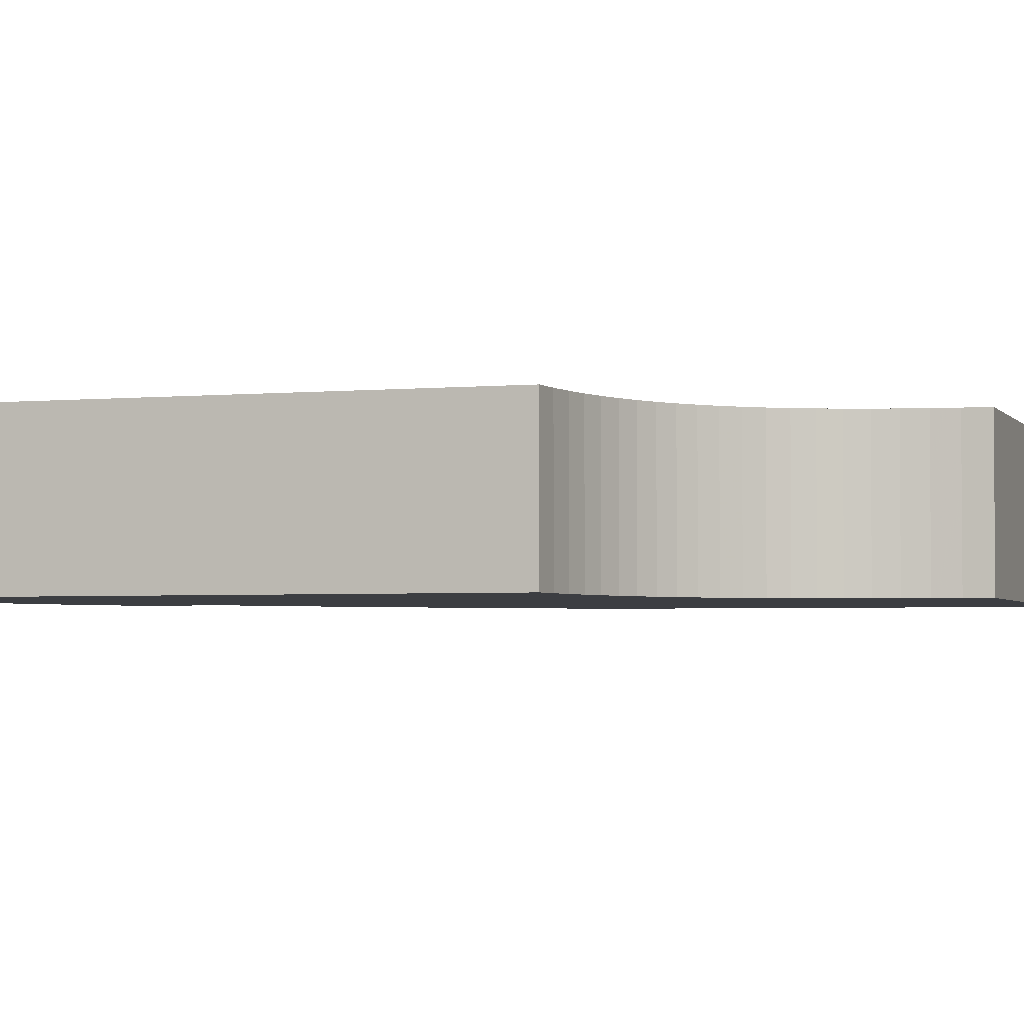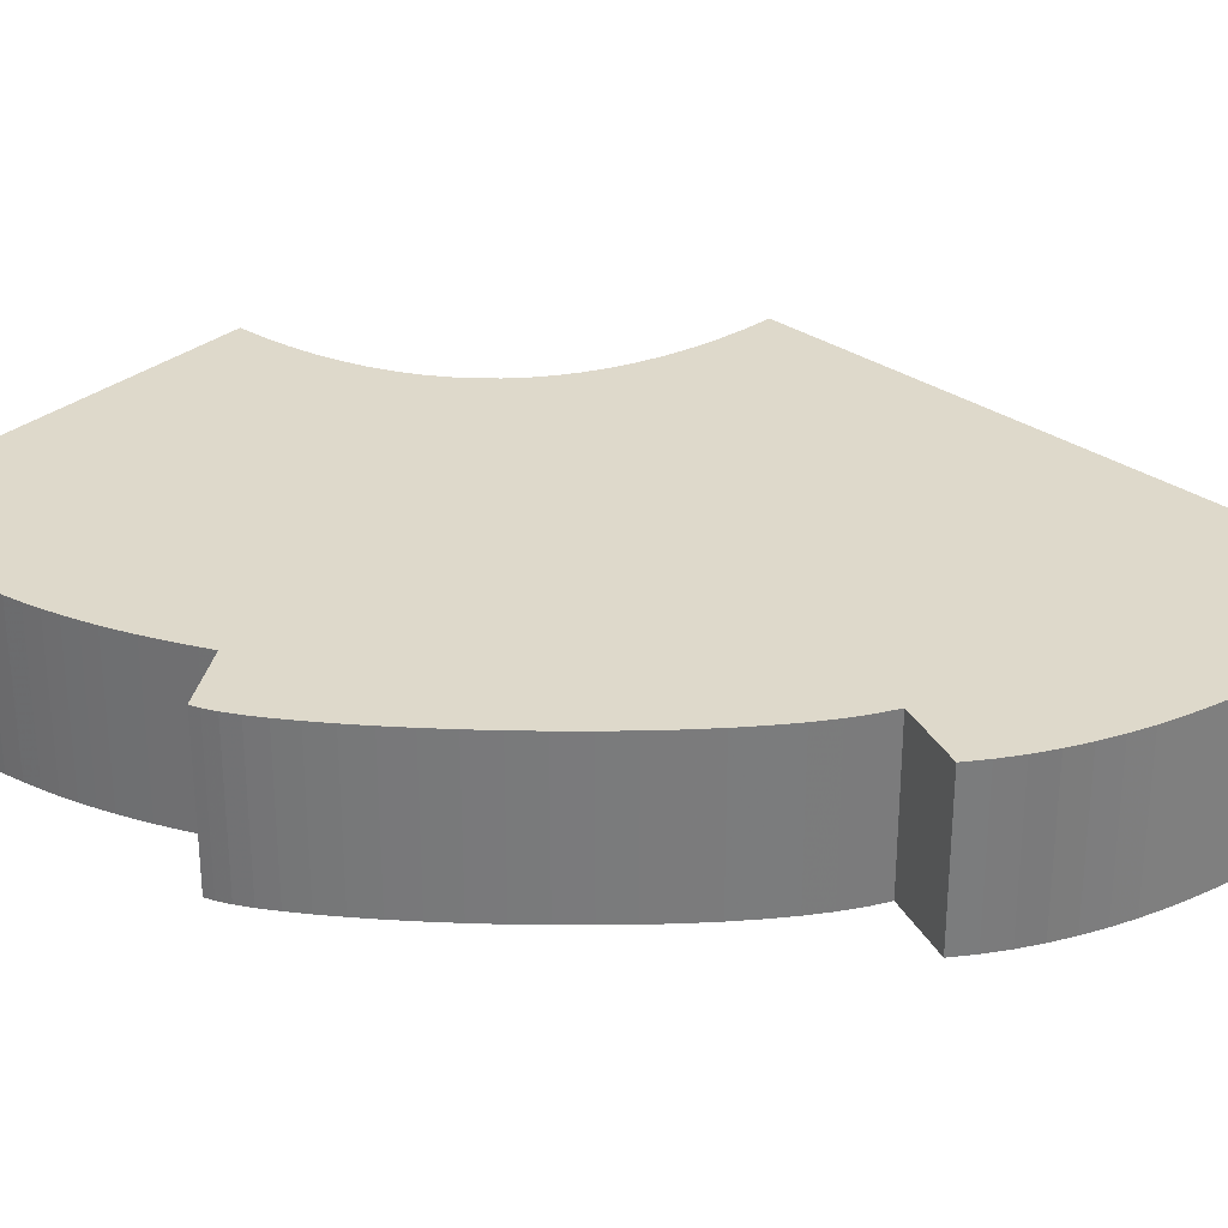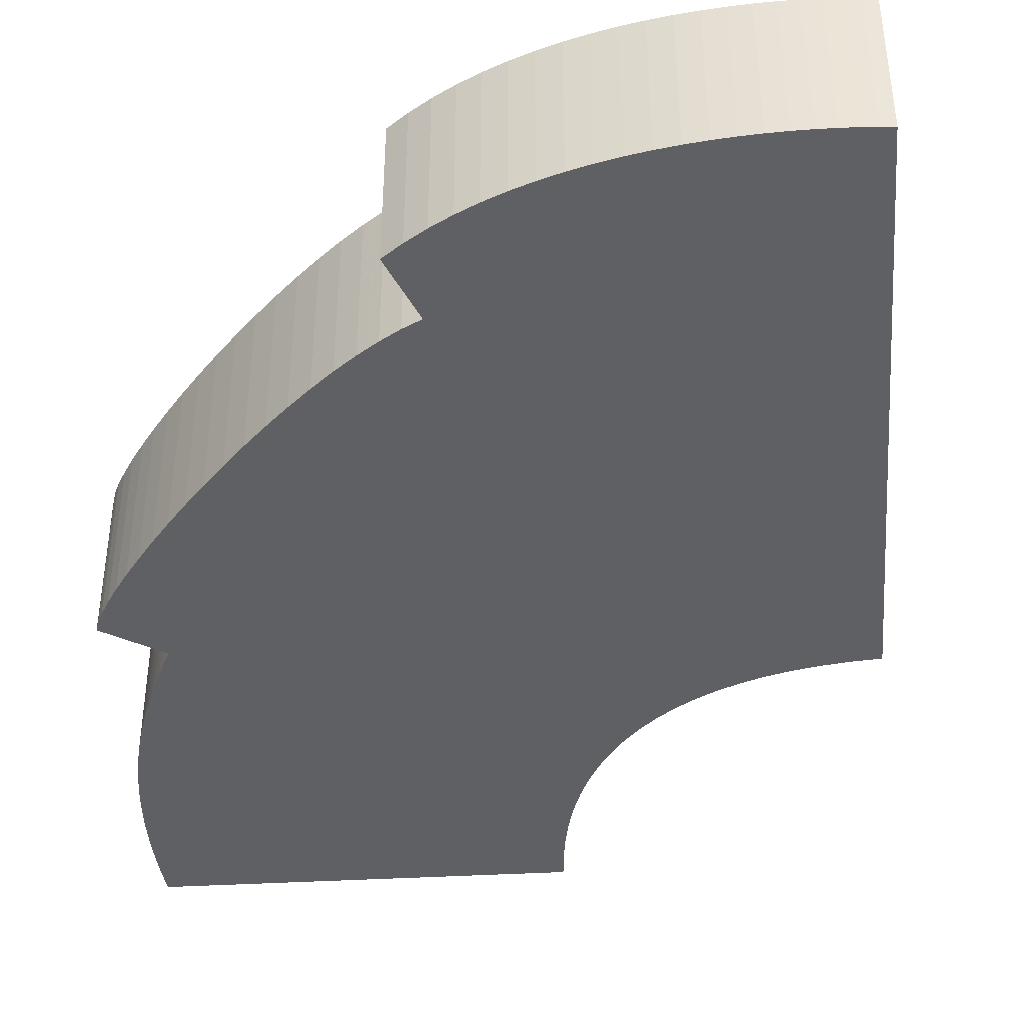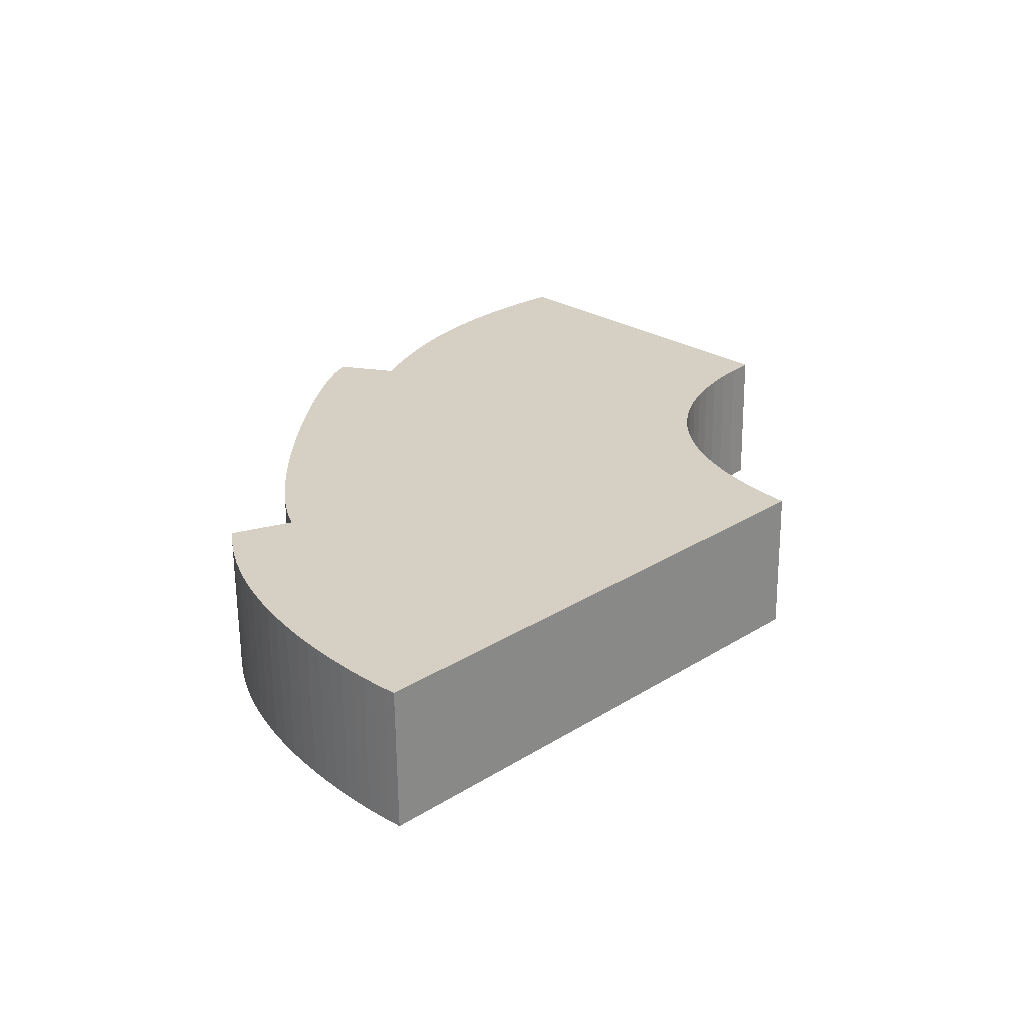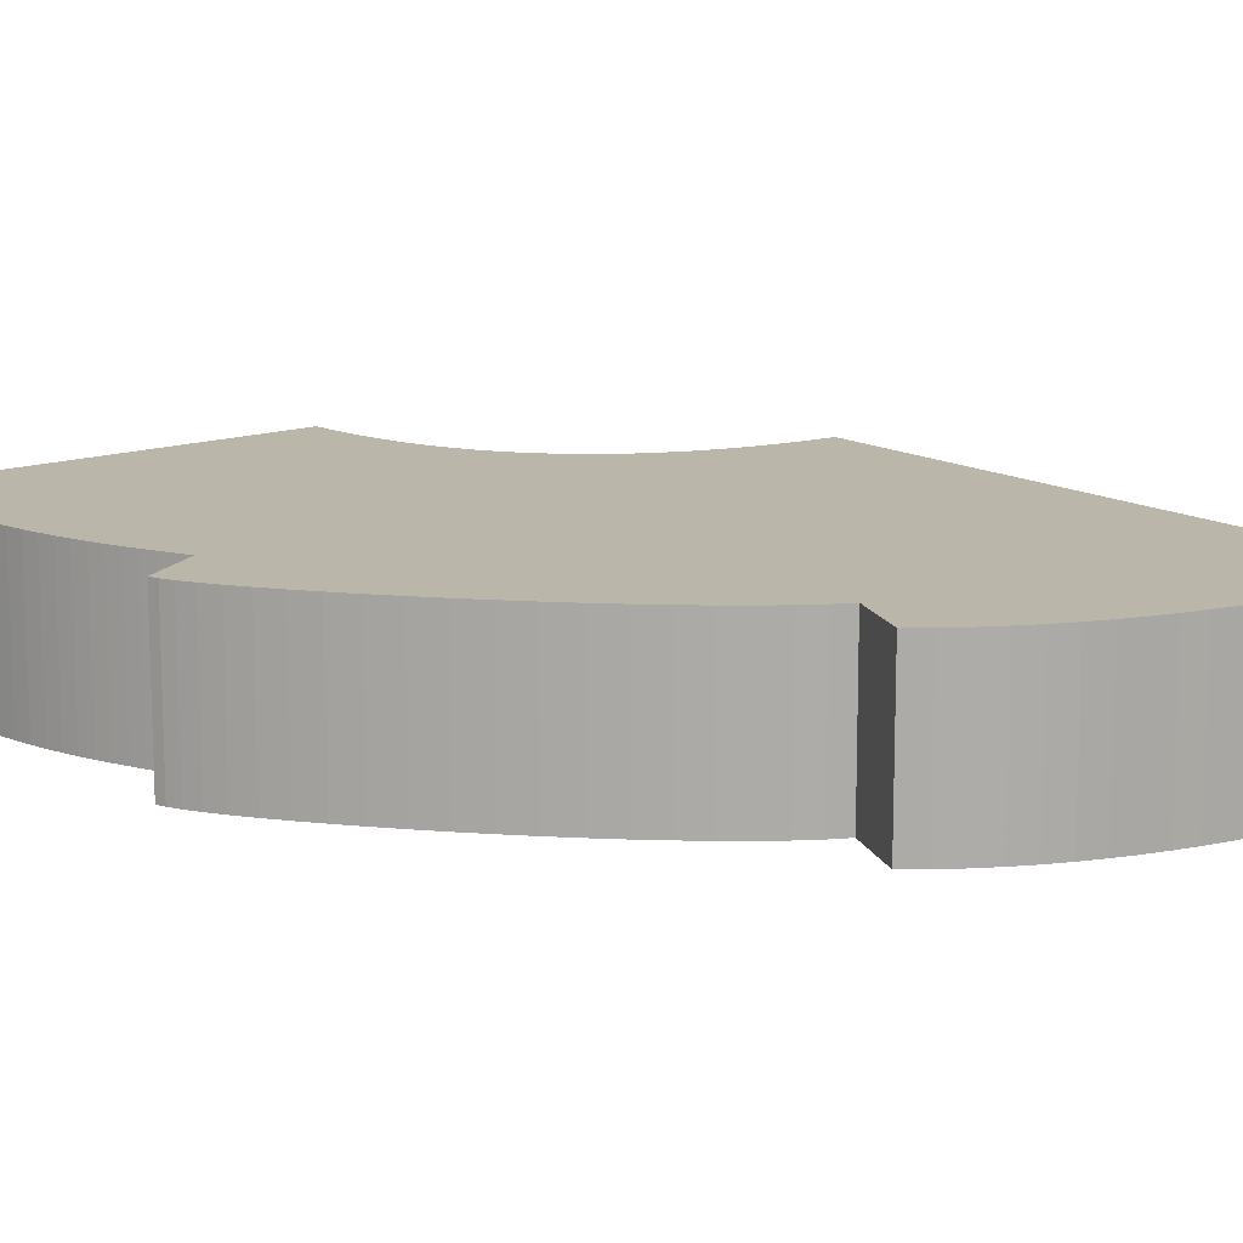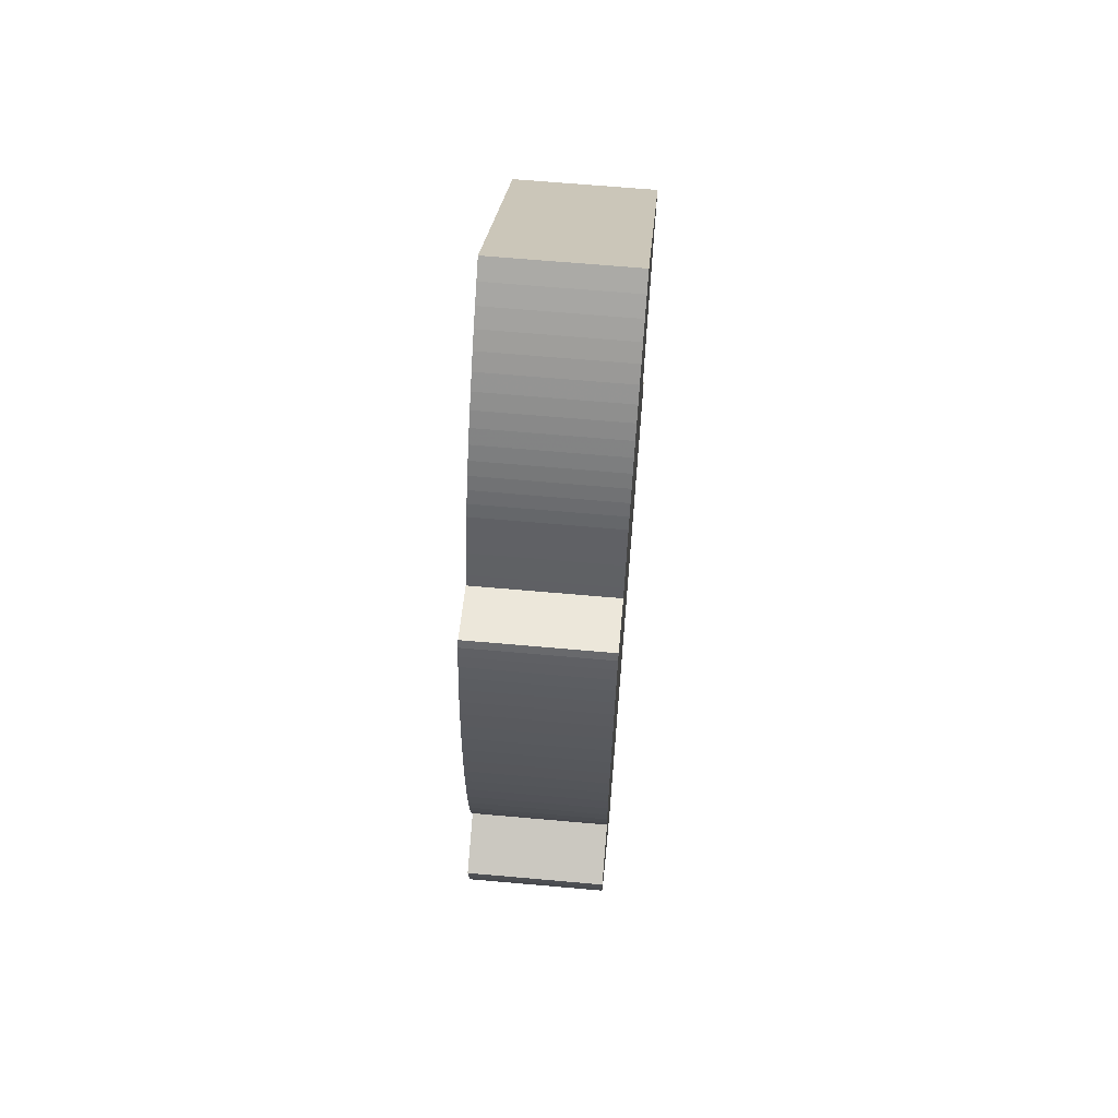
<metadata>
{"format":"obj","ext":"obj","renderer":"f3d","projection":"perspective","resolution":1024,"background":"white","views":[{"elev":-3.0,"azim":-117.0,"up":"+Y"},{"elev":31.8,"azim":87.6,"up":"+Y"},{"elev":-43.4,"azim":138.6,"up":"+Y"},{"elev":-63.7,"azim":-179.4,"up":"+Z"},{"elev":13.8,"azim":96.2,"up":"+Y"},{"elev":65.4,"azim":95.1,"up":"+Z"}]}
</metadata>
<code>
o SegmentumTempestus
v 3.089 0.35 3.168
v 3.039 0.35 3.292
v 2.886 0.35 3.601
v 2.808 0.35 3.725
v 2.764 0.35 3.787
v 2.667 0.35 3.911
v 2.554 0.35 4.037
v 2.491 0.35 4.101
v 2.423 0.35 4.164
v 2.191 0.35 4.359
v 0.9827 0.35 3.148
v 1.295 0.35 2.697
v 1.333 0.35 2.605
v 1.363 0.35 2.512
v 1.384 0.35 2.419
v 1.4 0.35 2.136
v 1.388 0.35 2.041
v 1.368 0.35 1.946
v 1.339 0.35 1.851
v 1.257 0.35 1.659
v 1.203 0.35 1.563
v 0.9885 0.35 1.274
v 2.9 0.35 -0.588
v 3.149 0.35 -0.3459
v 3.205 0.35 -0.2832
v 3.484 0.35 0.09161
v 3.535 0.35 0.1776
v 3.584 0.35 0.2668
v 3.629 0.35 0.3591
v 3.739 0.35 0.6525
v 3.785 0.35 0.8601
v 3.798 0.35 0.9669
v 3.574 0.35 1.37
v 3.594 0.35 1.605
v 3.598 0.35 1.86
v 3.569 0.35 2.383
v 3.523 0.35 2.738
v 3.505 0.35 2.842
v 3.486 0.35 2.935
v 3.425 0.35 3.14
v 3.404 0.35 3.178
v 3.064 -0.35 3.23
v 3.039 -0.35 3.292
v 3.012 -0.35 3.354
v 2.984 -0.35 3.416
v 2.921 -0.35 3.54
v 2.886 -0.35 3.601
v 2.808 -0.35 3.725
v 2.717 -0.35 3.849
v 2.612 -0.35 3.974
v 2.351 -0.35 4.229
v 2.273 -0.35 4.294
v 2.191 -0.35 4.359
v 0.9827 -0.35 3.148
v 1.363 -0.35 2.512
v 1.384 -0.35 2.419
v 1.398 -0.35 2.325
v 1.388 -0.35 2.041
v 1.368 -0.35 1.946
v 1.339 -0.35 1.851
v 1.257 -0.35 1.659
v 1.14 -0.35 1.467
v 2.991 -0.35 -0.5061
v 3.041 -0.35 -0.4575
v 3.149 -0.35 -0.3459
v 3.205 -0.35 -0.2832
v 3.318 -0.35 -0.145
v 3.43 -0.35 0.009068
v 3.708 -0.35 0.5521
v 3.739 -0.35 0.6525
v 3.765 -0.35 0.7552
v 3.785 -0.35 0.8601
v 3.798 -0.35 0.9669
v 3.511 -0.35 1.082
v 3.595 -0.35 1.992
v 3.589 -0.35 2.124
v 3.569 -0.35 2.383
v 3.556 -0.35 2.507
v 3.523 -0.35 2.738
v 3.486 -0.35 2.935
v 3.445 -0.35 3.085
v 3.404 -0.35 3.178
v 3.112 -0.35 3.105
v 3.089 -0.35 3.168
v 3.064 0.35 3.23
v 3.012 0.35 3.354
v 2.984 0.35 3.416
v 2.953 -0.35 3.478
v 2.953 0.35 3.478
v 2.921 0.35 3.54
v 2.848 -0.35 3.663
v 2.848 0.35 3.663
v 2.764 -0.35 3.787
v 2.717 0.35 3.849
v 2.667 -0.35 3.911
v 2.612 0.35 3.974
v 2.554 -0.35 4.037
v 2.491 -0.35 4.101
v 2.423 -0.35 4.164
v 2.351 0.35 4.229
v 2.273 0.35 4.294
v 1.061 -0.35 3.059
v 1.061 0.35 3.059
v 1.132 -0.35 2.97
v 1.132 0.35 2.97
v 1.194 -0.35 2.879
v 1.194 0.35 2.879
v 1.248 -0.35 2.788
v 1.248 0.35 2.788
v 1.295 -0.35 2.697
v 1.333 -0.35 2.605
v 1.398 0.35 2.325
v 1.403 -0.35 2.231
v 1.403 0.35 2.231
v 1.4 -0.35 2.136
v 1.302 -0.35 1.755
v 1.302 0.35 1.755
v 1.203 -0.35 1.563
v 1.14 0.35 1.467
v 1.069 -0.35 1.371
v 1.069 0.35 1.371
v 0.9885 -0.35 1.274
v 2.9 -0.35 -0.588
v 2.944 -0.35 -0.5497
v 2.944 0.35 -0.5497
v 2.991 0.35 -0.5061
v 3.041 0.35 -0.4575
v 3.094 -0.35 -0.4041
v 3.094 0.35 -0.4041
v 3.262 -0.35 -0.2162
v 3.262 0.35 -0.2162
v 3.318 0.35 -0.145
v 3.375 -0.35 -0.06986
v 3.375 0.35 -0.06986
v 3.43 0.35 0.009068
v 3.484 -0.35 0.09161
v 3.535 -0.35 0.1776
v 3.584 -0.35 0.2668
v 3.629 -0.35 0.3591
v 3.671 -0.35 0.4542
v 3.671 0.35 0.4542
v 3.708 0.35 0.5521
v 3.765 0.35 0.7552
v 3.511 0.35 1.082
v 3.537 -0.35 1.168
v 3.537 0.35 1.168
v 3.558 -0.35 1.264
v 3.558 0.35 1.264
v 3.574 -0.35 1.37
v 3.586 -0.35 1.484
v 3.586 0.35 1.484
v 3.594 -0.35 1.605
v 3.598 -0.35 1.731
v 3.598 0.35 1.731
v 3.598 -0.35 1.86
v 3.595 0.35 1.992
v 3.589 0.35 2.124
v 3.58 -0.35 2.254
v 3.58 0.35 2.254
v 3.556 0.35 2.507
v 3.54 -0.35 2.626
v 3.54 0.35 2.626
v 3.505 -0.35 2.842
v 3.466 -0.35 3.017
v 3.466 0.35 3.017
v 3.445 0.35 3.085
v 3.425 -0.35 3.14
v 3.112 0.35 3.105
f 22 25 24
f 22 27 26
f 22 28 27
f 22 29 28
f 22 32 31
f 20 34 21
f 18 35 19
f 10 1 11
f 10 5 4
f 10 8 7
f 10 9 8
f 75 58 59
f 76 58 75
f 77 56 57
f 78 56 77
f 78 55 56
f 83 54 81
f 43 53 42
f 44 53 43
f 45 53 44
f 47 53 46
f 52 53 51
f 22 125 23
f 22 126 125
f 22 127 126
f 22 129 127
f 22 24 129
f 22 131 25
f 22 132 131
f 22 134 132
f 22 135 134
f 22 26 135
f 22 141 29
f 22 142 141
f 22 30 142
f 22 143 30
f 22 31 143
f 22 144 32
f 22 146 144
f 22 148 146
f 22 33 148
f 121 33 22
f 121 151 33
f 119 151 121
f 21 151 119
f 21 34 151
f 20 154 34
f 117 154 20
f 117 35 154
f 19 35 117
f 18 156 35
f 17 156 18
f 17 157 156
f 16 157 17
f 16 159 157
f 114 159 16
f 112 159 114
f 112 36 159
f 15 36 112
f 15 160 36
f 14 160 15
f 14 162 160
f 13 162 14
f 12 162 13
f 12 37 162
f 109 37 12
f 109 38 37
f 107 38 109
f 107 39 38
f 105 39 107
f 105 165 39
f 103 165 105
f 103 166 165
f 11 166 103
f 11 168 166
f 168 40 166
f 11 1 168
f 41 40 168
f 10 85 1
f 10 2 85
f 10 86 2
f 10 87 86
f 10 89 87
f 10 90 89
f 10 3 90
f 10 92 3
f 10 4 92
f 10 94 5
f 10 6 94
f 10 96 6
f 10 7 96
f 10 100 9
f 10 101 100
f 124 122 123
f 63 122 124
f 64 122 63
f 128 122 64
f 65 122 128
f 66 122 65
f 130 122 66
f 67 122 130
f 133 122 67
f 68 122 133
f 136 122 68
f 137 122 136
f 138 122 137
f 139 122 138
f 140 122 139
f 69 122 140
f 70 122 69
f 71 122 70
f 72 122 71
f 73 122 72
f 74 122 73
f 145 122 74
f 147 122 145
f 149 122 147
f 149 120 122
f 150 120 149
f 150 62 120
f 150 118 62
f 152 118 150
f 152 61 118
f 153 61 152
f 153 116 61
f 155 116 153
f 155 60 116
f 155 59 60
f 75 59 155
f 76 115 58
f 158 115 76
f 158 113 115
f 158 57 113
f 77 57 158
f 161 55 78
f 161 111 55
f 161 110 111
f 79 110 161
f 79 108 110
f 163 108 79
f 163 106 108
f 80 106 163
f 80 104 106
f 164 104 80
f 164 102 104
f 81 102 164
f 81 54 102
f 167 83 81
f 84 54 83
f 167 82 83
f 84 53 54
f 42 53 84
f 88 53 45
f 46 53 88
f 91 53 47
f 48 53 91
f 93 53 48
f 49 53 93
f 95 53 49
f 50 53 95
f 97 53 50
f 98 53 97
f 99 53 98
f 51 53 99
f 103 105 104 102
f 105 107 106 104
f 107 109 108 106
f 146 148 147 145
f 1 85 42 84
f 85 2 43 42
f 2 86 44 43
f 86 87 45 44
f 87 89 88 45
f 89 90 46 88
f 90 3 47 46
f 3 92 91 47
f 92 4 48 91
f 4 5 93 48
f 5 94 49 93
f 94 6 95 49
f 6 96 50 95
f 96 7 97 50
f 7 8 98 97
f 8 9 99 98
f 9 100 51 99
f 100 101 52 51
f 101 10 53 52
f 10 11 54 53
f 11 103 102 54
f 109 12 110 108
f 12 13 111 110
f 13 14 55 111
f 14 15 56 55
f 15 112 57 56
f 112 114 113 57
f 114 16 115 113
f 16 17 58 115
f 17 18 59 58
f 18 19 60 59
f 19 117 116 60
f 117 20 61 116
f 20 21 118 61
f 21 119 62 118
f 119 121 120 62
f 121 22 122 120
f 22 23 123 122
f 23 125 124 123
f 125 126 63 124
f 126 127 64 63
f 127 129 128 64
f 129 24 65 128
f 24 25 66 65
f 25 131 130 66
f 131 132 67 130
f 132 134 133 67
f 134 135 68 133
f 135 26 136 68
f 26 27 137 136
f 27 28 138 137
f 28 29 139 138
f 29 141 140 139
f 141 142 69 140
f 142 30 70 69
f 30 143 71 70
f 143 31 72 71
f 31 32 73 72
f 32 144 74 73
f 144 146 145 74
f 148 33 149 147
f 33 151 150 149
f 151 34 152 150
f 34 154 153 152
f 154 35 155 153
f 35 156 75 155
f 156 157 76 75
f 157 159 158 76
f 159 36 77 158
f 36 160 78 77
f 160 162 161 78
f 162 37 79 161
f 37 38 163 79
f 38 39 80 163
f 39 165 164 80
f 165 166 81 164
f 166 40 167 81
f 40 41 82 167
f 41 168 83 82
f 168 1 84 83

</code>
